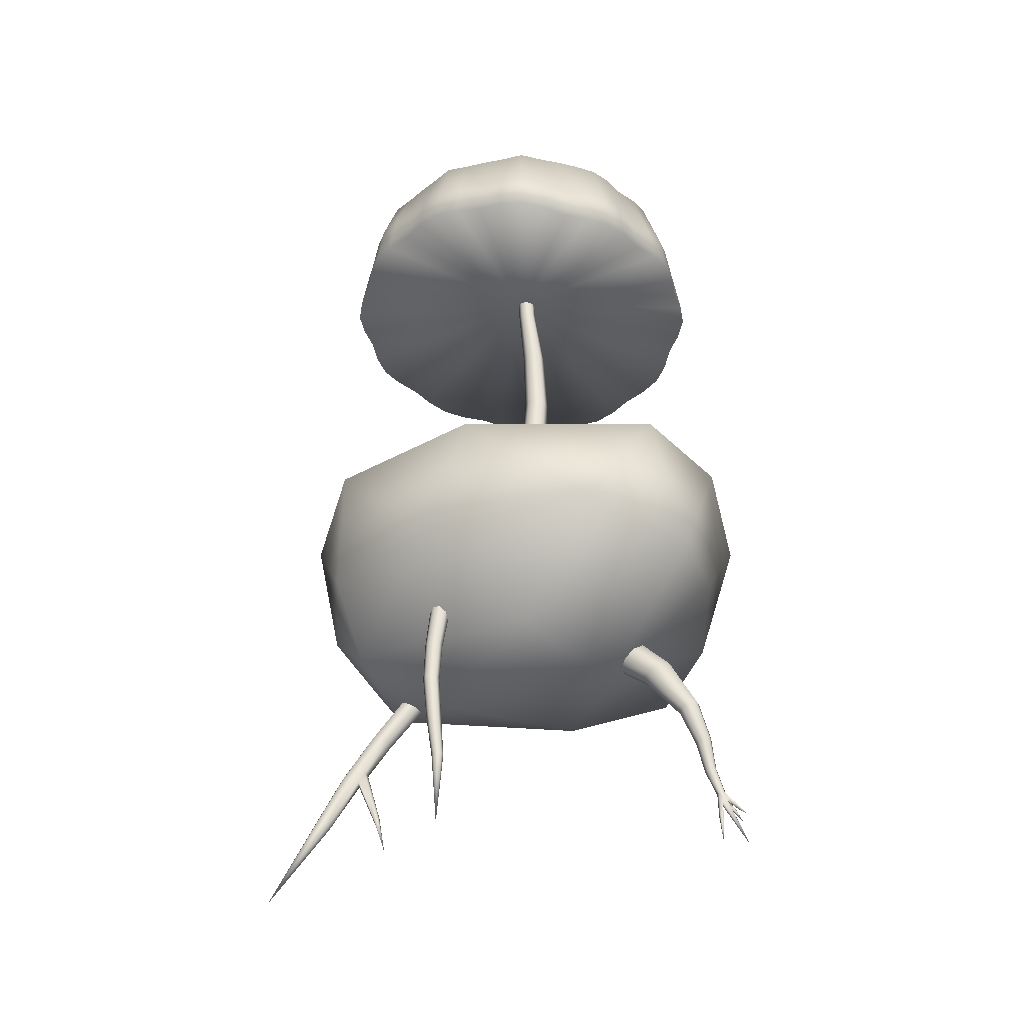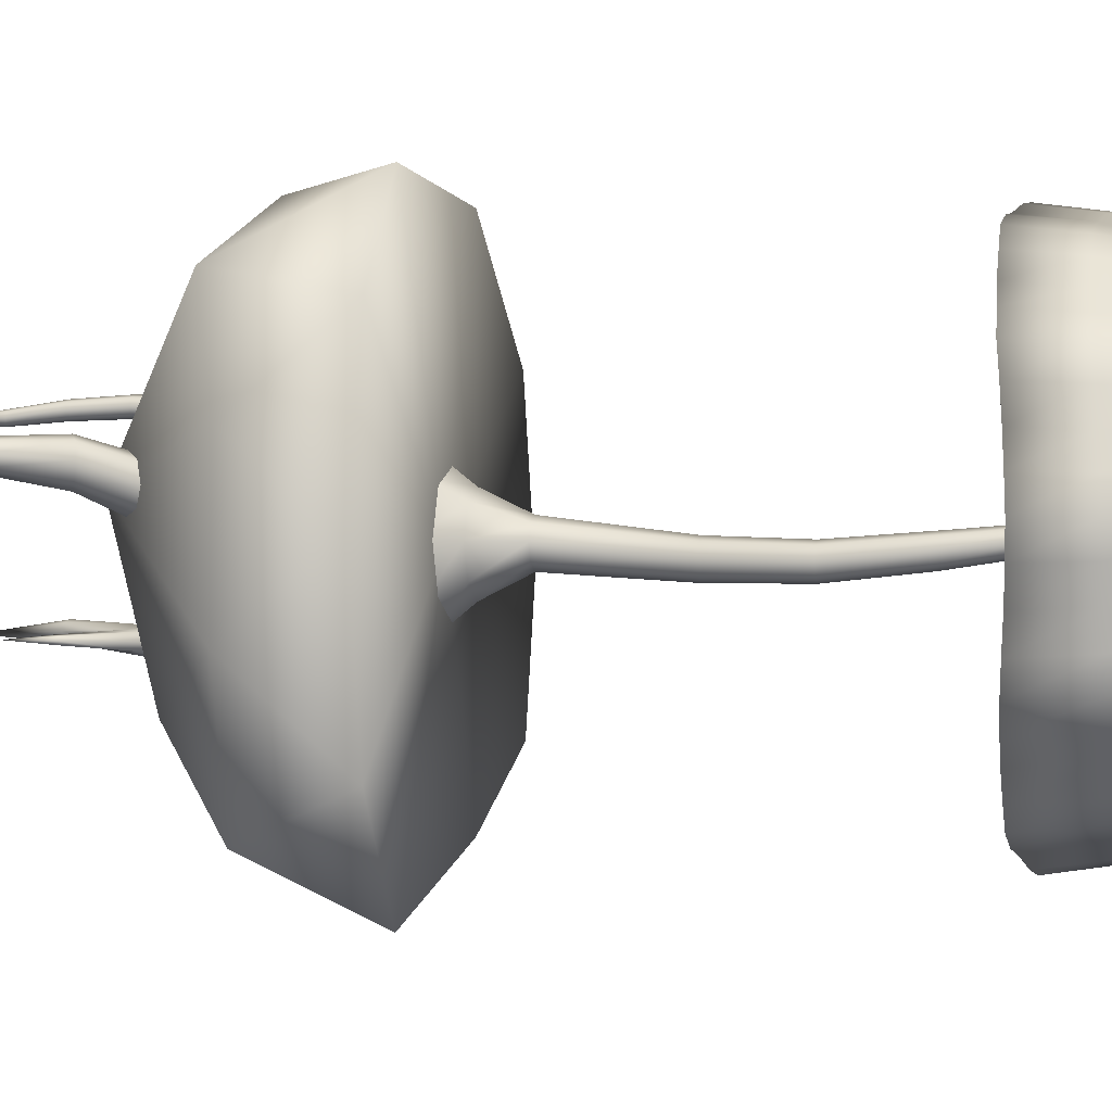
<metadata>
{"format":"obj","ext":"obj","renderer":"f3d","projection":"perspective","resolution":1024,"background":"white","views":[{"elev":-38.8,"azim":-0.0,"up":"+Y"},{"elev":-2.9,"azim":102.7,"up":"+Z"}]}
</metadata>
<code>
v  -27.19 71.79 -34.51
v  -27.59 82.28 -34.51
v  -27 82.28 -34.27
v  -26.6 71.79 -34.27
v  -26.75 44.31 -34.69
v  -25.77 53.52 -35.49
v  -25.4 53.52 -34.6
v  -26.3 44.31 -33.61
v  -32.69 38.92 -33.61
v  -30.9 41.16 -33.61
v  -30 41.16 -35.78
v  -31.27 38.92 -37.04
v  -27.83 41.16 -36.67
v  -27.83 38.92 -38.47
v  -31.27 38.92 -30.17
v  -30 41.16 -31.43
v  -27.83 38.92 -28.74
v  -27.83 41.16 -30.54
v  -24.39 38.92 -30.17
v  -25.66 41.16 -31.43
v  -22.96 38.92 -33.61
v  -24.76 41.16 -33.61
v  -24.39 38.92 -37.04
v  -25.66 41.16 -35.78
v  -29.36 44.31 -33.61
v  -28.91 44.31 -34.69
v  -27.83 44.31 -35.13
v  -28.91 44.31 -32.52
v  -27.83 44.31 -32.08
v  -26.75 44.31 -32.52
v  -28.02 71.79 -33.67
v  -28.43 82.28 -33.67
v  -28.19 82.28 -34.27
v  -27.78 71.79 -34.27
v  -27.78 71.79 -33.08
v  -28.19 82.28 -33.08
v  -27.19 71.79 -32.84
v  -27.59 82.28 -32.83
v  -26.6 71.79 -33.08
v  -27 82.28 -33.08
v  -26.35 71.79 -33.67
v  -26.76 82.28 -33.67
v  -25.77 53.52 -33.71
v  -26.66 53.52 -33.35
v  -26.27 59.71 -33.66
v  -26.52 65.96 -33.27
v  -27.26 65.96 -33.57
v  -27.09 59.71 -34
v  -25.45 59.71 -34
v  -25.77 65.96 -33.57
v  -27.55 53.52 -33.71
v  -25.45 59.71 -35.64
v  -25.11 59.71 -34.82
v  -25.47 65.96 -34.32
v  -25.77 65.96 -35.06
v  -17.77 74.59 -20.39
v  -18.73 80.19 -21.64
v  -20.22 80.15 -20.42
v  -19.42 74.48 -19.03
v  -43.08 75.79 -40
v  -41.69 80.2 -39.41
v  -41.01 80.15 -41.22
v  -42.35 75.61 -41.99
v  -34.22 75.67 -48.87
v  -33.63 80.2 -47.47
v  -31.63 80.15 -47.81
v  -32.02 75.61 -49.25
v  -29.92 75.67 -50.02
v  -29.73 80.2 -48.51
v  -27.83 80.15 -48.83
v  -27.83 75.61 -50.37
v  -40.99 75.67 -43.62
v  -39.78 80.2 -42.71
v  -38.23 80.15 -44
v  -39.28 75.61 -45.06
v  -37.85 75.67 -46.77
v  -36.93 80.2 -45.56
v  -35.44 80.15 -46.79
v  -36.21 75.61 -48.12
v  -14.63 74.78 -23.55
v  -15.87 80.2 -24.5
v  -17.43 80.15 -23.21
v  -16.34 74.6 -22.12
v  -12.52 75.1 -27.19
v  -13.96 80.2 -27.79
v  -14.64 80.15 -25.99
v  -13.28 74.87 -25.2
v  -11.4 75.39 -31.5
v  -12.92 80.2 -31.7
v  -13.62 80.15 -29.8
v  -12.16 75.22 -29.41
v  -11.39 75.59 -35.7
v  -12.92 80.2 -35.51
v  -12.61 80.15 -33.61
v  -11.05 75.45 -33.6
v  -12.56 75.68 -40
v  -13.96 80.2 -39.41
v  -13.62 80.15 -37.41
v  -12.19 75.61 -37.8
v  -14.66 75.67 -43.63
v  -15.87 80.2 -42.71
v  -14.64 80.15 -41.22
v  -13.31 75.61 -41.99
v  -17.81 75.67 -46.77
v  -18.73 80.2 -45.56
v  -17.43 80.15 -44
v  -16.38 75.61 -45.06
v  -21.44 75.67 -48.87
v  -22.02 80.2 -47.47
v  -20.22 80.15 -46.79
v  -19.45 75.61 -48.12
v  -25.73 75.67 -50.02
v  -25.93 80.2 -48.51
v  -24.02 80.15 -47.81
v  -23.64 75.61 -49.25
v  -31.69 85.03 -26.92
v  -30.72 83.19 -22.81
v  -27.83 85.03 -25.89
v  -27.83 86.74 -33.61
v  -31.69 85.03 -40.29
v  -35.73 83.19 -41.51
v  -34.51 85.03 -37.46
v  -27.83 85.03 -41.32
v  -30.72 83.19 -44.4
v  -34.51 85.03 -29.75
v  -35.73 83.19 -25.7
v  -21.15 85.03 -29.75
v  -17.03 83.19 -30.71
v  -20.11 85.03 -33.61
v  -11.56 70.81 -37.96
v  -10.76 70.96 -35.78
v  -35.54 85.03 -33.61
v  -38.63 83.19 -30.71
v  -12.73 70.46 -42.32
v  -11.95 70.64 -40.25
v  -25.65 70.66 -50.68
v  -23.47 70.26 -49.87
v  -10.4 71.03 -33.61
v  -23.97 85.03 -40.29
v  -24.94 83.19 -44.4
v  -11.56 70.79 -29.25
v  -11.93 70.64 -26.94
v  -27.83 70.86 -51.04
v  -14.15 70.31 -23.19
v  -15.92 70.14 -21.7
v  -21.18 70.11 -49.48
v  -19.11 70.07 -48.7
v  -10.76 70.94 -31.42
v  -17.41 70.13 -47.3
v  -15.92 70.17 -45.51
v  -12.73 70.43 -24.89
v  -14.14 70.32 -44.03
v  -27.91 53.52 -34.6
v  -27.43 59.71 -34.82
v  -27.57 65.96 -34.32
v  -27.55 53.52 -35.49
v  -26.66 53.52 -35.86
v  -27.09 59.71 -35.64
v  -26.27 59.71 -35.98
v  -27.26 65.96 -35.06
v  -26.52 65.96 -35.37
v  -19.93 83.19 -41.51
v  -21.15 85.03 -37.46
v  -17.03 83.19 -36.5
v  -38.63 83.19 -36.5
v  -24.94 83.19 -22.81
v  -23.97 85.03 -26.92
v  -19.93 83.19 -25.7
v  -43.71 71.6 -26.95
v  -43.07 76.37 -27.22
v  -43.44 76.29 -29.42
v  -44.09 71.59 -29.25
v  -42.93 71.53 -24.89
v  -42.32 76.29 -25.24
v  -21.18 70.07 -17.74
v  -21.41 74.56 -18.29
v  -23.62 74.55 -17.91
v  -23.47 70.14 -17.34
v  -19.11 70.01 -18.51
v  -22.02 80.19 -19.74
v  -38.25 71.69 -47.3
v  -36.55 71.6 -48.7
v  -39.74 71.7 -45.51
v  -41.51 71.75 -44.02
v  -42.93 71.71 -42.32
v  -41.52 71.53 -23.18
v  -40.97 76.24 -23.6
v  -39.74 71.46 -21.7
v  -39.27 76.04 -22.17
v  -38.26 71.45 -19.89
v  -37.84 75.91 -20.43
v  -36.55 71.37 -18.51
v  -36.21 75.65 -19.09
v  -30.01 71.11 -50.68
v  -32.19 71.24 -49.87
v  -34.48 71.38 -49.48
v  -34.46 71.27 -17.75
v  -34.21 75.57 -18.34
v  -32.19 71.1 -17.34
v  -32.02 75.37 -17.95
v  -30 70.95 -16.5
v  -29.92 75.25 -17.14
v  -27.83 70.73 -16.17
v  -27.83 75.02 -16.81
v  -43.7 71.75 -40.25
v  -44.09 71.7 -37.96
v  -43.46 75.83 -37.79
v  -44.88 71.69 -35.79
v  -44.21 76.02 -35.7
v  -45.26 71.6 -33.61
v  -44.57 76.06 -33.6
v  -25.65 70.51 -16.56
v  -25.72 74.83 -17.15
v  -17.4 70.1 -19.91
v  -44.91 71.63 -31.43
v  -44.22 76.25 -31.52
v  -42.74 80.21 -31.71
v  -43.26 80.26 -33.61
v  -25.92 80.2 -18.7
v  -27.83 80.26 -18.18
v  -42.73 80.21 -35.51
v  -42.22 80.26 -37.46
v  -29.73 80.2 -18.69
v  -31.69 80.26 -19.21
v  -33.63 80.2 -19.74
v  -35.54 80.26 -20.24
v  -36.93 80.2 -21.64
v  -38.37 80.26 -23.07
v  -39.78 80.21 -24.5
v  -41.19 80.26 -25.89
v  -23.97 80.26 -19.21
v  -41.69 80.22 -27.8
v  -42.22 80.26 -29.75
v  -34.54 21.88 -34.24
v  -19.74 22.96 -30.93
v  -27.98 24.16 -23.47
v  -10.41 31.93 -28.45
v  -10.2 31.93 -39.66
v  -42.78 25.27 -30.89
v  -39.65 26.04 -42.94
v  -22.91 25 -42.96
v  -7.375 39.75 -34.28
v  -22.07 31.93 -15.39
v  -13.18 30.12 -20.16
v  -16.32 39.75 -14.77
v  -45.12 31.93 -28.38
v  -36.22 31.93 -20.12
v  -44.45 39.75 -22.6
v  -42.5 31.25 -45.52
v  -45.73 31.25 -37.47
v  -45.07 39.75 -44.13
v  -13.21 31.93 -49.51
v  -28.02 31.25 -47.34
v  -16.38 39.75 -53.74
v  -10.17 39.75 -22.23
v  -33.06 39.75 -14.74
v  -47.59 39.75 -34.2
v  -33.12 39.75 -49.39
v  -10.21 39.75 -46.31
v  -16.99 26.05 -29.75
v  -14.57 23.23 -28.8
v  -14.17 23.41 -29.85
v  -16.51 26.28 -31.03
v  -10.07 10.23 -30.74
v  -8.31 5.841 -30.95
v  -9.994 10.27 -30.95
v  -9.754 9.823 -31.17
v  -9.947 9.731 -31.25
v  -10.43 9.985 -31.21
v  -10.44 9.664 -30.95
v  -10.43 9.985 -30.69
v  -10.27 10.14 -30.65
v  -16.99 26.05 -32.31
v  -14.57 23.23 -30.9
v  -15.52 22.77 -31.34
v  -18.14 25.5 -32.84
v  -12.95 18.91 -30.58
v  -11.79 15.79 -30.93
v  -12.27 15.56 -30.71
v  -13.58 18.61 -30.29
v  -12.33 19.21 -30.29
v  -11.32 16.01 -30.71
v  -16.47 22.32 -30.9
v  -19.3 24.95 -32.31
v  -10.15 10.33 -31.3
v  -10.73 10.69 -31.25
v  -12.33 19.21 -28.9
v  -12.07 19.33 -29.6
v  -11.12 16.1 -30.19
v  -11.32 16.01 -29.67
v  -9.658 10.18 -30.62
v  -9.5 9.553 -30.69
v  -8.937 9 -30.52
v  -9.044 9.423 -30.47
v  -10.13 10.9 -30.93
v  -9.911 10.45 -31.19
v  -16.86 22.13 -29.85
v  -19.77 24.73 -31.03
v  -13.84 18.49 -29.6
v  -12.46 15.47 -30.19
v  -10.72 8.608 -31.21
v  -10.45 8.498 -31.18
v  -10.53 7.401 -31.06
v  -10.67 7.428 -31.08
v  -19.3 24.95 -29.75
v  -16.47 22.32 -28.8
v  -15.52 22.77 -28.36
v  -18.14 25.5 -29.22
v  -13.58 18.61 -28.9
v  -12.95 18.91 -28.61
v  -12.27 15.56 -29.67
v  -11.79 15.79 -29.45
v  -10.73 10.69 -30.61
v  -10.47 10.74 -30.56
v  -10.44 8.476 -30.95
v  -10.5 7.4 -30.95
v  -10.23 10.85 -30.66
v  -35.84 28.32 -25.36
v  -36.33 22.71 -24.76
v  -35.79 22.71 -24.54
v  -35.18 28.32 -25.09
v  -35.58 11.58 -25.27
v  -35.22 5.19 -25.87
v  -35.22 11.58 -25.12
v  -34.86 11.58 -25.27
v  -34.71 11.58 -25.63
v  -34.86 11.58 -25.99
v  -35.22 11.58 -26.14
v  -35.58 11.58 -25.99
v  -35.73 11.58 -25.63
v  -34.52 28.32 -25.36
v  -35.25 22.71 -24.76
v  -35.02 22.71 -25.3
v  -34.25 28.32 -26.02
v  -35.22 18.94 -25.07
v  -34.98 15.13 -25.22
v  -35.16 15.13 -25.67
v  -35.42 18.94 -25.57
v  -35.42 18.94 -24.57
v  -35.16 15.13 -24.77
v  -35.25 22.71 -25.84
v  -34.52 28.32 -26.68
v  -36.42 18.94 -24.57
v  -35.92 18.94 -24.36
v  -35.62 15.13 -24.58
v  -36.07 15.13 -24.77
v  -35.79 22.71 -26.07
v  -35.18 28.32 -26.95
v  -35.92 18.94 -25.77
v  -35.62 15.13 -25.86
v  -35.84 28.32 -26.68
v  -36.33 22.71 -25.84
v  -36.56 22.71 -25.3
v  -36.11 28.32 -26.02
v  -36.42 18.94 -25.57
v  -36.63 18.94 -25.07
v  -36.07 15.13 -25.67
v  -36.26 15.13 -25.22
v  -46.28 11.81 -38.04
v  -50.29 3.693 -37.54
v  -46.46 11.92 -37.54
v  -46.28 11.81 -37.03
v  -45.85 11.54 -36.82
v  -45.42 11.28 -37.03
v  -45.24 11.17 -37.54
v  -45.42 11.28 -38.04
v  -45.85 11.54 -38.25
v  -42.78 17.79 -37.35
v  -43.71 16.11 -37.18
v  -42.92 16.11 -37.55
v  -42.38 17.05 -37.71
v  -38.65 25.53 -37.57
v  -41.67 21.15 -37.82
v  -41.07 20.78 -37.52
v  -38 25.13 -37.25
v  -43.35 18.14 -37.63
v  -44.25 16.44 -37.45
v  -40.47 20.41 -37.82
v  -37.34 24.73 -37.57
v  -38.65 25.53 -39.1
v  -41.67 21.15 -39.22
v  -41.92 21.31 -38.52
v  -38.91 25.7 -38.34
v  -43.58 18.29 -38.3
v  -44.48 16.58 -38.09
v  -43.35 18.14 -38.98
v  -44.25 16.44 -38.73
v  -40.22 20.26 -38.52
v  -37.08 24.56 -38.34
v  -42.15 17.13 -38.32
v  -41.01 12.54 -37.96
v  -40.9 12.58 -38.26
v  -42.89 15.87 -38.07
v  -37.34 24.73 -39.1
v  -40.47 20.41 -39.22
v  -41.07 20.78 -39.51
v  -38 25.13 -39.42
v  -42.38 17.05 -38.87
v  -42.92 16.11 -38.66
v  -43.71 16.11 -38.99
v  -42.78 17.79 -39.25
v  -41.26 11.98 -38.14
v  -41.27 12.09 -37.89
v  -41.01 12.54 -38.52
v  -41.27 12.09 -38.42
v  -40.33 9.217 -38.2
v  -11.26 13.08 -30.31
v  -10.92 13.24 -30.47
v  -11.74 12.85 -30.85
v  -11.6 12.92 -30.47
v  -11.6 12.92 -31.22
v  -10.78 13.31 -30.85
v  -10.92 13.24 -31.22
v  -11.26 13.08 -31.38
v  -10.85 10.91 -30.93
v  -10.83 8.625 -30.93
v  -10.72 7.437 -30.93
v  -10.45 8.498 -30.72
v  -10.53 7.401 -30.83
v  -10.72 8.608 -30.64
v  -10.67 7.428 -30.79
v  -9.42 9.592 -30.91
v  -9.559 10.22 -30.89
v  -8.977 9.455 -30.65
v  -8.883 9.026 -30.67
v  -9.225 9.481 -31.37
v  -9.356 9.456 -31.53
v  -9.485 9.294 -31.4
v  -9.26 9.302 -31.26
v  -8.724 8.48 -31.48
v  -8.559 8.687 -30.42
v  -10.6 6.414 -30.99
v  -26.36 39.75 -33.64
v  -27.83 73.47 -33.6
g O_JungleWorldIsland_a
f 1 2 3 4
f 5 6 7 8
f 9 10 11 12
f 12 11 13 14
f 15 16 10 9
f 17 18 16 15
f 19 20 18 17
f 21 22 20 19
f 23 24 22 21
f 14 13 24 23
f 10 25 26 11
f 11 26 27 13
f 16 28 25 10
f 18 29 28 16
f 20 30 29 18
f 22 8 30 20
f 24 5 8 22
f 13 27 5 24
f 31 32 33 34
f 34 33 2 1
f 35 36 32 31
f 37 38 36 35
f 39 40 38 37
f 41 42 40 39
f 4 3 42 41
f 30 43 44 29
f 45 46 47 48
f 43 49 45 44
f 49 50 46 45
f 50 39 37 46
f 29 44 51 28
f 44 45 48 51
f 46 37 35 47
f 6 52 53 7
f 8 7 43 30
f 7 53 49 43
f 53 54 50 49
f 52 55 54 53
f 55 4 41 54
f 54 41 39 50
f 56 57 58 59
f 60 61 62 63
f 64 65 66 67
f 68 69 70 71
f 72 73 74 75
f 76 77 78 79
f 80 81 82 83
f 84 85 86 87
f 88 89 90 91
f 92 93 94 95
f 96 97 98 99
f 100 101 102 103
f 104 105 106 107
f 108 109 110 111
f 112 113 114 115
f 116 117 118 119
f 120 121 122 119
f 123 124 120 119
f 125 126 116 119
f 127 128 129 119
f 99 98 93 92
f 130 99 92 131
f 132 133 125 119
f 134 103 96 135
f 136 112 115 137
f 103 102 97 96
f 131 92 95 138
f 139 140 123 119
f 71 70 113 112
f 141 91 84 142
f 115 114 109 108
f 143 71 112 136
f 95 94 89 88
f 144 80 83 145
f 146 108 111 147
f 148 88 91 141
f 138 95 88 148
f 135 96 99 130
f 137 115 108 146
f 149 104 107 150
f 107 106 101 100
f 91 90 85 84
f 111 110 105 104
f 147 111 104 149
f 142 84 87 151
f 152 100 103 134
f 150 107 100 152
f 28 51 153 25
f 51 48 154 153
f 48 47 155 154
f 47 35 31 155
f 26 156 157 27
f 156 158 159 157
f 158 160 161 159
f 160 34 1 161
f 25 153 156 26
f 153 154 158 156
f 154 155 160 158
f 155 31 34 160
f 27 157 6 5
f 157 159 52 6
f 159 161 55 52
f 161 1 4 55
f 162 139 119 163
f 164 163 119 129
f 165 132 119 122
f 166 167 119 118
f 168 127 119 167
f 151 87 80 144
f 87 86 81 80
f 169 170 171 172
f 173 174 170 169
f 175 176 177 178
f 179 59 176 175
f 59 58 180 176
f 181 76 79 182
f 183 75 76 181
f 75 74 77 76
f 184 72 75 183
f 185 63 72 184
f 63 62 73 72
f 186 187 174 173
f 188 189 187 186
f 190 191 189 188
f 192 193 191 190
f 194 68 71 143
f 195 67 68 194
f 67 66 69 68
f 196 64 67 195
f 182 79 64 196
f 79 78 65 64
f 197 198 193 192
f 199 200 198 197
f 201 202 200 199
f 203 204 202 201
f 205 60 63 185
f 206 207 60 205
f 208 209 207 206
f 210 211 209 208
f 212 213 204 203
f 178 177 213 212
f 214 56 59 179
f 145 83 56 214
f 83 82 57 56
f 215 216 211 210
f 172 171 216 215
f 216 217 218 211
f 213 219 220 204
f 209 221 222 207
f 202 223 224 200
f 198 225 226 193
f 191 227 228 189
f 187 229 230 174
f 176 180 231 177
f 170 232 233 171
f 117 225 224 223
f 226 225 117 116
f 221 218 132 165
f 222 221 165 61
f 61 165 122 62
f 121 77 74 73
f 78 77 121 120
f 124 69 66 65
f 70 69 124 123
f 126 229 228 227
f 230 229 126 125
f 180 58 167 166
f 231 180 166 219
f 219 166 118 220
f 81 86 127 168
f 82 81 168 57
f 57 168 167 58
f 128 85 90 89
f 86 85 128 127
f 105 110 139 162
f 106 105 162 101
f 101 162 163 102
f 133 217 233 232
f 218 217 133 132
f 140 109 114 113
f 110 109 140 139
f 97 102 163 164
f 98 97 164 93
f 133 232 230 125
f 140 113 70 123
f 117 223 220 118
f 121 73 62 122
f 124 65 78 120
f 126 227 226 116
f 128 89 94 129
f 93 164 129 94
f 174 230 232 170
f 189 228 229 187
f 193 226 227 191
f 200 224 225 198
f 204 220 223 202
f 207 222 61 60
f 211 218 221 209
f 177 231 219 213
f 171 233 217 216
f 234 235 236
f 237 235 238
f 234 236 239
f 234 239 240
f 234 240 241
f 237 238 242
f 243 244 245
f 246 247 248
f 249 250 251
f 252 253 254
f 237 242 255
f 243 245 256
f 246 248 257
f 249 251 258
f 252 254 259
f 254 253 258
f 253 249 258
f 251 250 257
f 250 246 257
f 248 247 256
f 247 243 256
f 245 244 255
f 244 237 255
f 242 238 259
f 238 252 259
f 241 253 252
f 241 240 253
f 240 249 253
f 240 250 249
f 240 239 250
f 239 246 250
f 239 247 246
f 239 236 247
f 236 243 247
f 238 241 252
f 238 235 241
f 235 234 241
f 236 244 243
f 236 235 244
f 235 237 244
f 260 261 262 263
f 264 265 266
f 266 265 267
f 267 265 268
f 268 265 269
f 269 265 270
f 271 265 272
f 270 265 271
f 272 265 264
f 273 274 275 276
f 277 278 279 280
f 274 281 277 275
f 281 282 278 277
f 276 275 283 284
f 275 277 280 283
f 285 268 269 286
f 261 287 288 262
f 263 262 274 273
f 262 288 281 274
f 288 289 282 281
f 287 290 289 288
f 291 292 293 294
f 295 266 267 296
f 284 283 297 298
f 283 280 299 297
f 280 279 300 299
f 301 302 303 304
f 305 306 307 308
f 306 309 310 307
f 309 311 312 310
f 313 271 272 314
f 298 297 306 305
f 297 299 309 306
f 299 300 311 309
f 302 315 316 303
f 308 307 261 260
f 307 310 287 261
f 310 312 290 287
f 314 272 264 317
f 318 319 320 321
f 322 323 324
f 324 323 325
f 325 323 326
f 326 323 327
f 327 323 328
f 329 323 330
f 328 323 329
f 330 323 322
f 331 332 333 334
f 335 336 337 338
f 332 339 335 333
f 339 340 336 335
f 340 325 326 336
f 334 333 341 342
f 333 335 338 341
f 336 326 327 337
f 319 343 344 320
f 321 320 332 331
f 320 344 339 332
f 344 345 340 339
f 343 346 345 344
f 346 322 324 345
f 345 324 325 340
f 342 341 347 348
f 341 338 349 347
f 338 337 350 349
f 337 327 328 350
f 351 352 353 354
f 352 355 356 353
f 355 357 358 356
f 357 329 330 358
f 348 347 352 351
f 347 349 355 352
f 349 350 357 355
f 350 328 329 357
f 354 353 319 318
f 353 356 343 319
f 356 358 346 343
f 358 330 322 346
f 359 360 361
f 361 360 362
f 362 360 363
f 363 360 364
f 364 360 365
f 366 360 367
f 365 360 366
f 367 360 359
f 368 369 370 371
f 372 373 374 375
f 376 377 369 368
f 377 362 363 369
f 375 374 378 379
f 369 363 364 370
f 380 381 382 383
f 383 382 373 372
f 384 385 377 376
f 386 387 385 384
f 387 359 361 385
f 385 361 362 377
f 379 378 388 389
f 390 371 391 392
f 370 364 365 393
f 394 395 396 397
f 398 399 400 401
f 399 366 367 400
f 389 388 395 394
f 370 393 402 403
f 393 365 366 399
f 397 396 381 380
f 401 400 387 386
f 400 367 359 387
f 396 401 386 381
f 388 390 398 395
f 395 398 401 396
f 378 371 390 388
f 381 386 384 382
f 382 384 376 373
f 373 376 368 374
f 374 368 371 378
f 371 370 403 391
f 398 390 392 404
f 399 398 404 405
f 393 399 405 402
f 403 402 406
f 404 392 406
f 391 403 406
f 392 391 406
f 405 404 406
f 402 405 406
f 312 407 408 290
f 300 409 410 311
f 311 410 407 312
f 279 411 409 300
f 289 412 413 282
f 290 408 412 289
f 278 414 411 279
f 282 413 414 278
f 407 314 317 408
f 409 415 313 410
f 410 313 314 407
f 411 286 415 409
f 412 295 296 413
f 408 317 295 412
f 414 285 286 411
f 413 296 285 414
f 416 301 304 417
f 315 418 419 316
f 420 416 417 421
f 418 420 421 419
f 271 313 420 418
f 313 415 416 420
f 270 271 418 315
f 415 286 301 416
f 269 270 315 302
f 286 269 302 301
f 422 423 424 425
f 423 291 294 424
f 292 422 425 293
f 264 266 422 292
f 295 317 291 423
f 266 295 423 422
f 317 264 292 291
f 285 296 426 427
f 268 285 427 428
f 267 268 428 429
f 296 267 429 426
f 426 429 430
f 429 428 430
f 428 427 430
f 427 426 430
f 294 293 431
f 293 425 431
f 424 294 431
f 425 424 431
f 316 419 432
f 303 316 432
f 421 417 432
f 304 303 432
f 417 304 432
f 419 421 432
f 248 256 433
f 255 242 433
f 256 245 433
f 251 257 433
f 254 258 433
f 258 251 433
f 242 259 433
f 259 254 433
f 257 248 433
f 245 255 433
f 215 210 434
f 182 196 434
f 184 183 434
f 145 214 434
f 188 186 434
f 185 184 434
f 196 195 434
f 190 188 434
f 214 179 434
f 210 208 434
f 146 147 434
f 144 145 434
f 130 131 434
f 172 215 434
f 173 169 434
f 148 141 434
f 205 185 434
f 195 194 434
f 179 175 434
f 137 146 434
f 178 212 434
f 212 203 434
f 181 182 434
f 143 136 434
f 152 134 434
f 136 137 434
f 175 178 434
f 197 192 434
f 183 181 434
f 131 138 434
f 138 148 434
f 194 143 434
f 149 150 434
f 169 172 434
f 206 205 434
f 141 142 434
f 201 199 434
f 147 149 434
f 186 173 434
f 203 201 434
f 142 151 434
f 150 152 434
f 208 206 434
f 192 190 434
f 151 144 434
f 135 130 434
f 134 135 434
f 199 197 434

</code>
